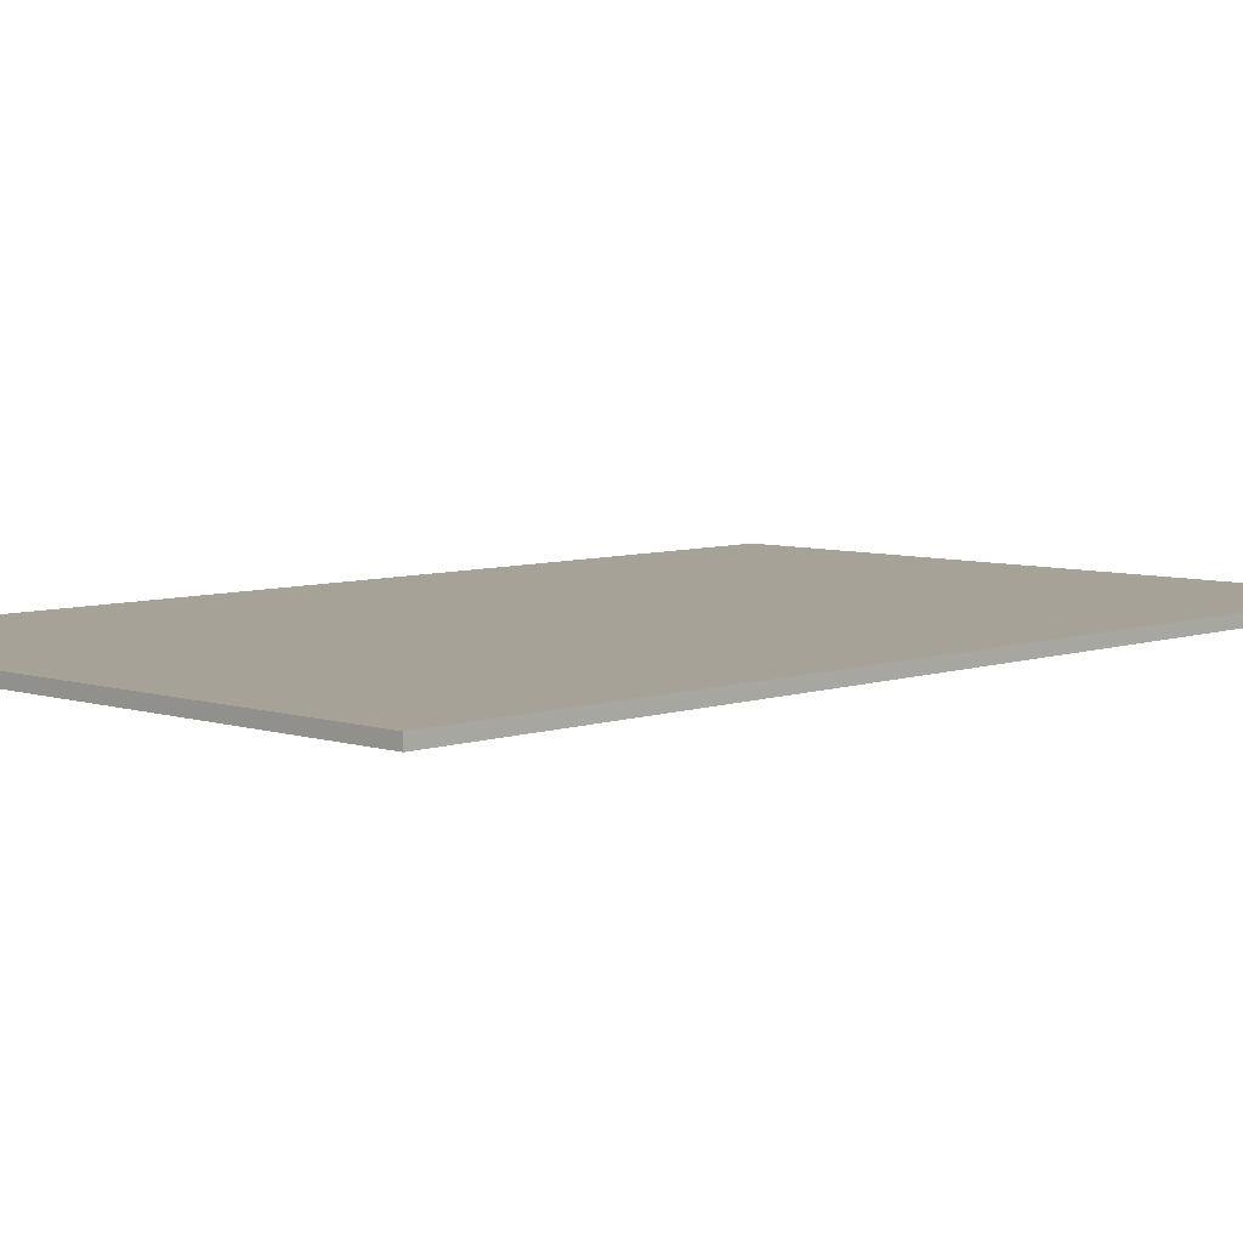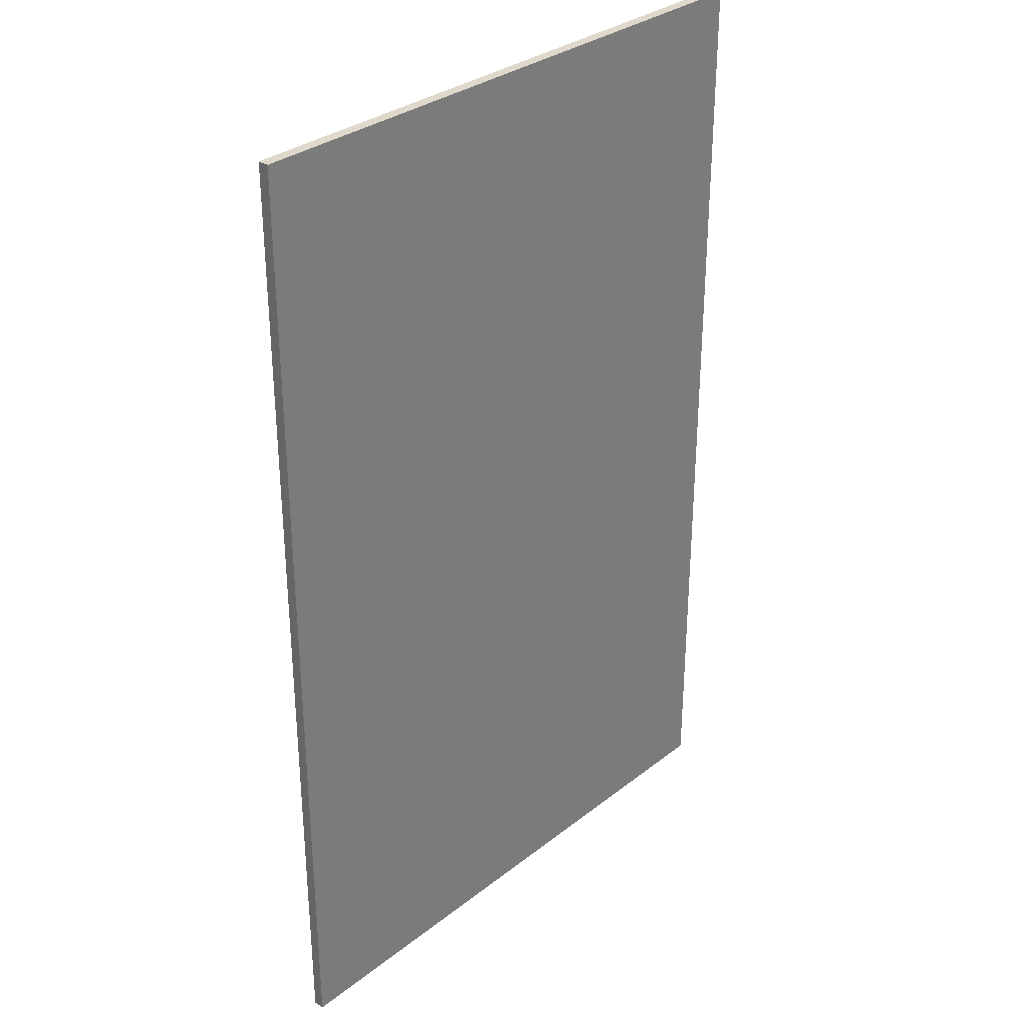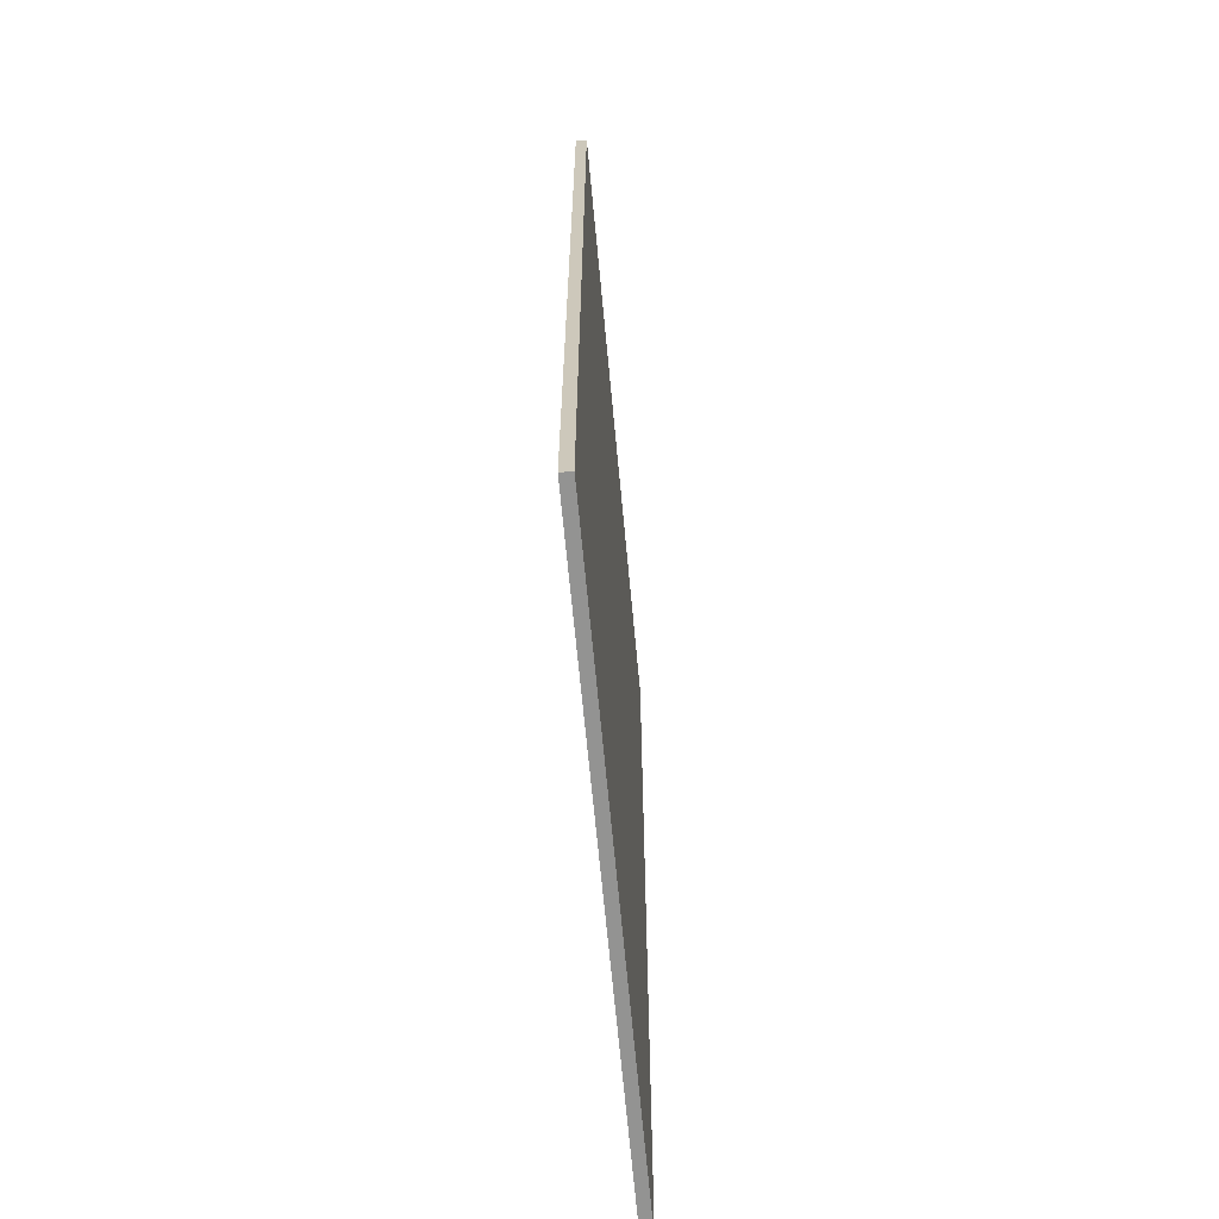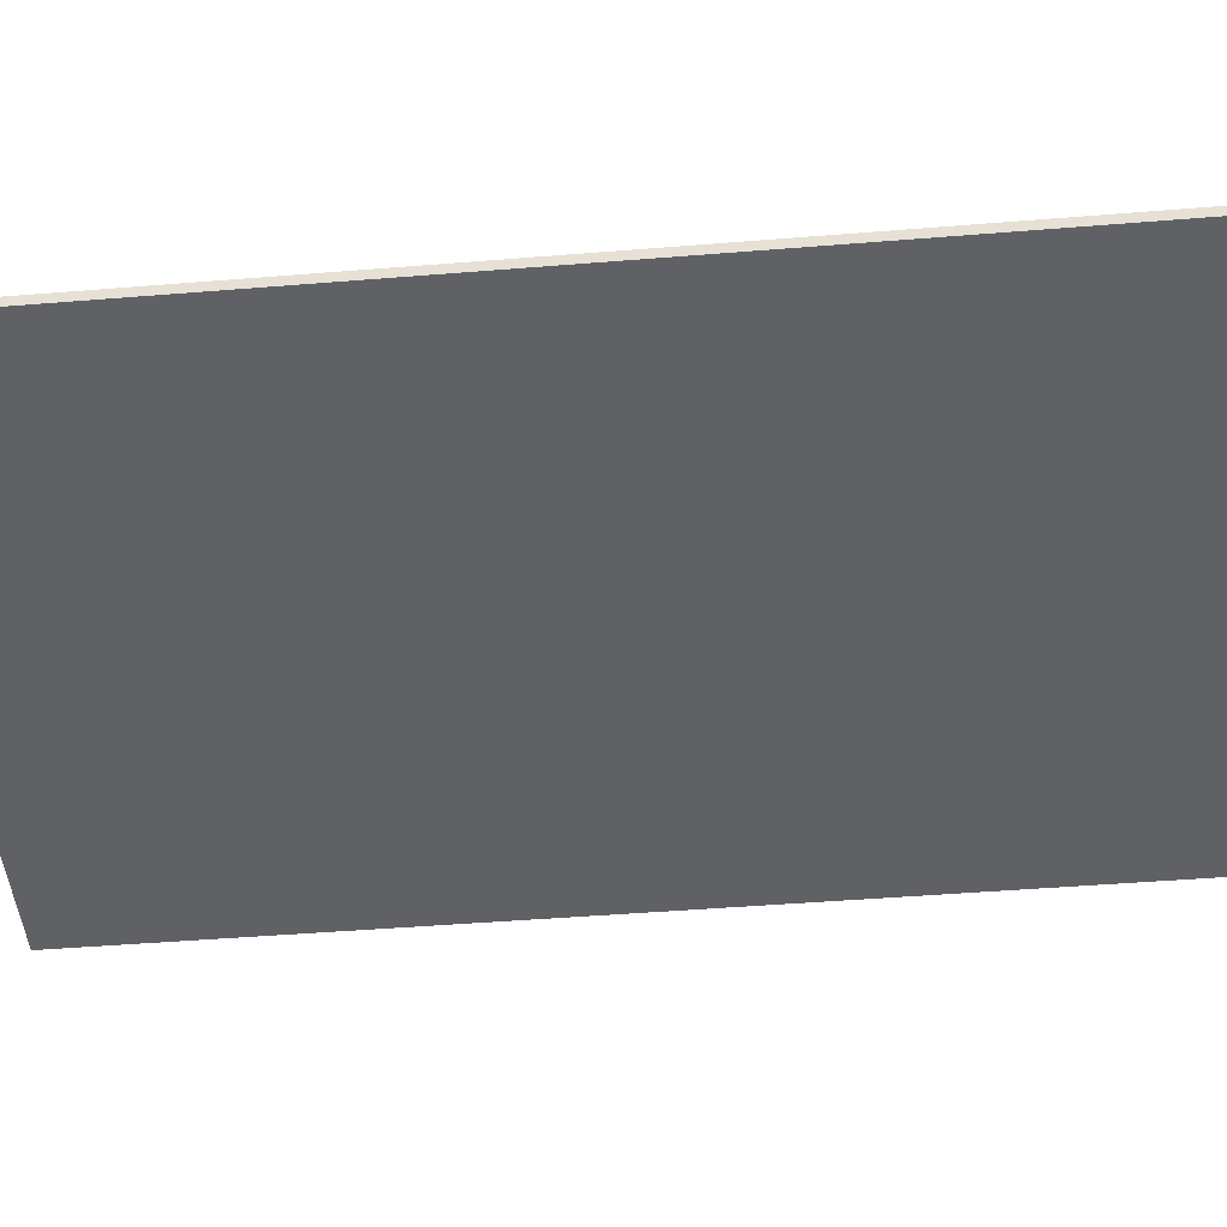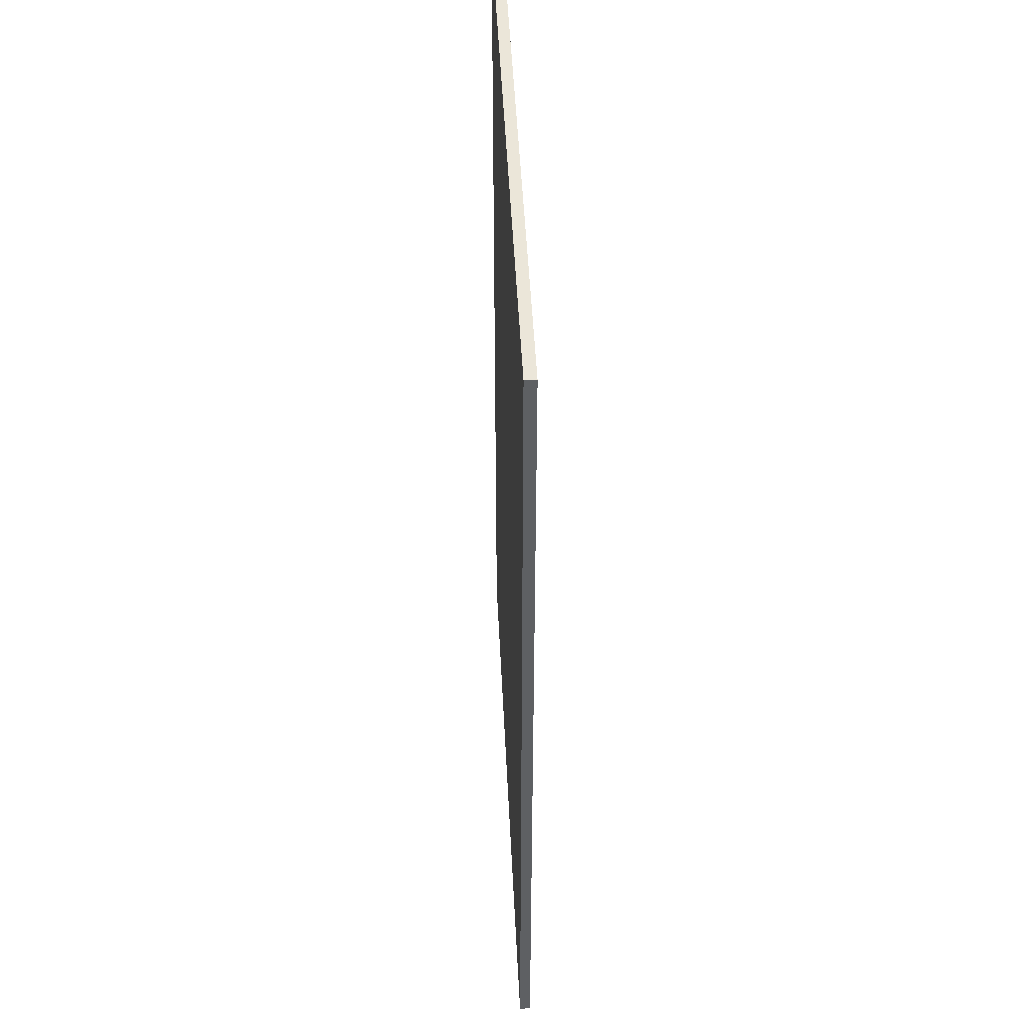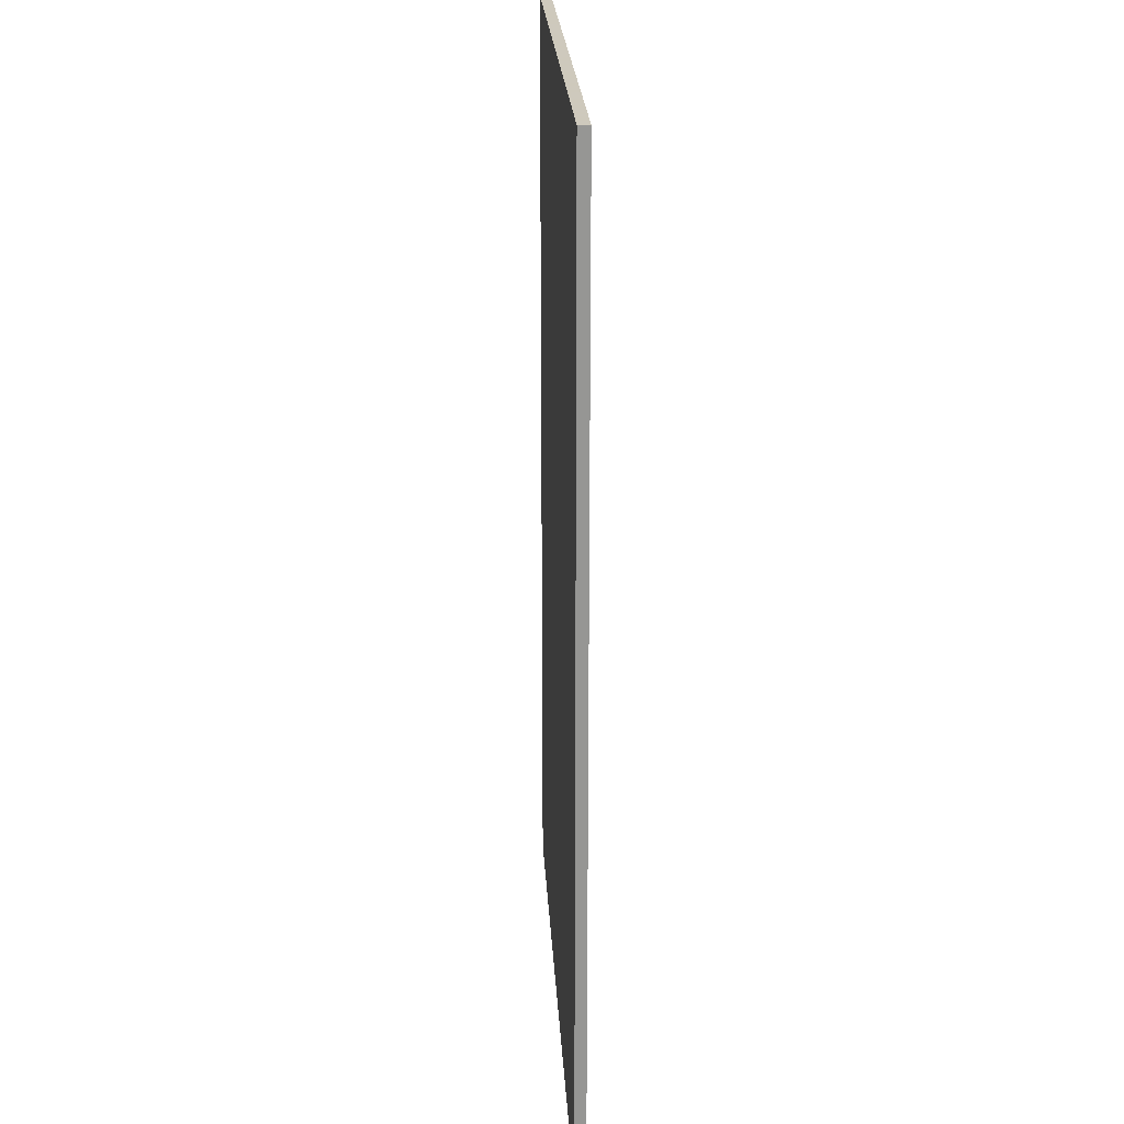
<metadata>
{"format":"obj","ext":"obj","renderer":"f3d","projection":"perspective","resolution":1024,"background":"white","views":[{"elev":6.4,"azim":-136.1,"up":"+Y"},{"elev":31.8,"azim":132.5,"up":"+Z"},{"elev":-66.7,"azim":95.3,"up":"+Z"},{"elev":-47.6,"azim":-84.8,"up":"+Y"},{"elev":47.2,"azim":87.3,"up":"+Z"},{"elev":22.6,"azim":86.9,"up":"+Z"}]}
</metadata>
<code>
v -0.35 0 0.55
v -0.35 0 -0.55
v 0.35 0 -0.55
v 0.35 0 0.55
v 0.35 -0.0125 0.55
v -0.35 -0.0125 0.55
v -0.35 0 0.55
v 0.35 0 0.55
v 0.35 -0.0125 -0.55
v 0.35 -0.0125 0.55
v 0.35 0 0.55
v 0.35 0 -0.55
v -0.35 -0.0125 -0.55
v 0.35 -0.0125 -0.55
v 0.35 0 -0.55
v -0.35 0 -0.55
v -0.35 -0.0125 0.55
v -0.35 -0.0125 -0.55
v -0.35 0 -0.55
v -0.35 0 0.55
v 0.15 -0.0125 0.55
v 0.35 -0.0125 0.55
v 0.35 -0.0125 0.35
v -0.25 -0.0125 0.55
v -0.05 -0.0125 0.55
v 0.35 -0.0125 0.15
v 0.35 -0.0125 -0.05
v -0.35 -0.0125 0.25
v -0.35 -0.0125 0.45
v 0.35 -0.0125 -0.25
v 0.35 -0.0125 -0.45
v -0.35 -0.0125 -0.15
v -0.35 -0.0125 0.05
v 0.25 -0.0125 -0.55
v 0.05 -0.0125 -0.55
v -0.35 -0.0125 -0.35
v -0.15 -0.0125 -0.55
v -0.35 -0.0125 -0.55
v -0.05 -0.0125 0.55
v 0.15 -0.0125 0.55
v 0.35 -0.0125 0.35
v 0.35 -0.0125 0.15
v -0.35 -0.0125 0.45
v -0.35 -0.0125 0.55
v -0.25 -0.0125 0.55
v 0.35 -0.0125 -0.05
v -0.35 -0.0125 0.45
v 0.35 -0.0125 -0.05
v 0.35 -0.0125 -0.25
v -0.35 -0.0125 0.05
v -0.35 -0.0125 0.25
v 0.35 -0.0125 -0.45
v 0.25 -0.0125 -0.55
v 0.35 -0.0125 -0.45
v 0.35 -0.0125 -0.55
v 0.25 -0.0125 -0.55
v -0.35 -0.0125 -0.35
v -0.35 -0.0125 -0.15
v 0.05 -0.0125 -0.55
v -0.15 -0.0125 -0.55
g mesh573849
f 1 3 2
f 3 1 4
f 5 7 6
f 7 5 8
f 9 11 10
f 11 9 12
f 13 15 14
f 15 13 16
f 17 19 18
f 19 17 20
f 21 23 22
f 24 26 25
f 26 24 27
f 28 30 29
f 30 28 31
f 32 34 33
f 34 32 35
f 36 38 37
f 39 41 40
f 41 39 42
f 43 45 44
f 45 43 46
f 47 49 48
f 50 52 51
f 52 50 53
f 54 56 55
f 57 59 58
f 59 57 60

</code>
